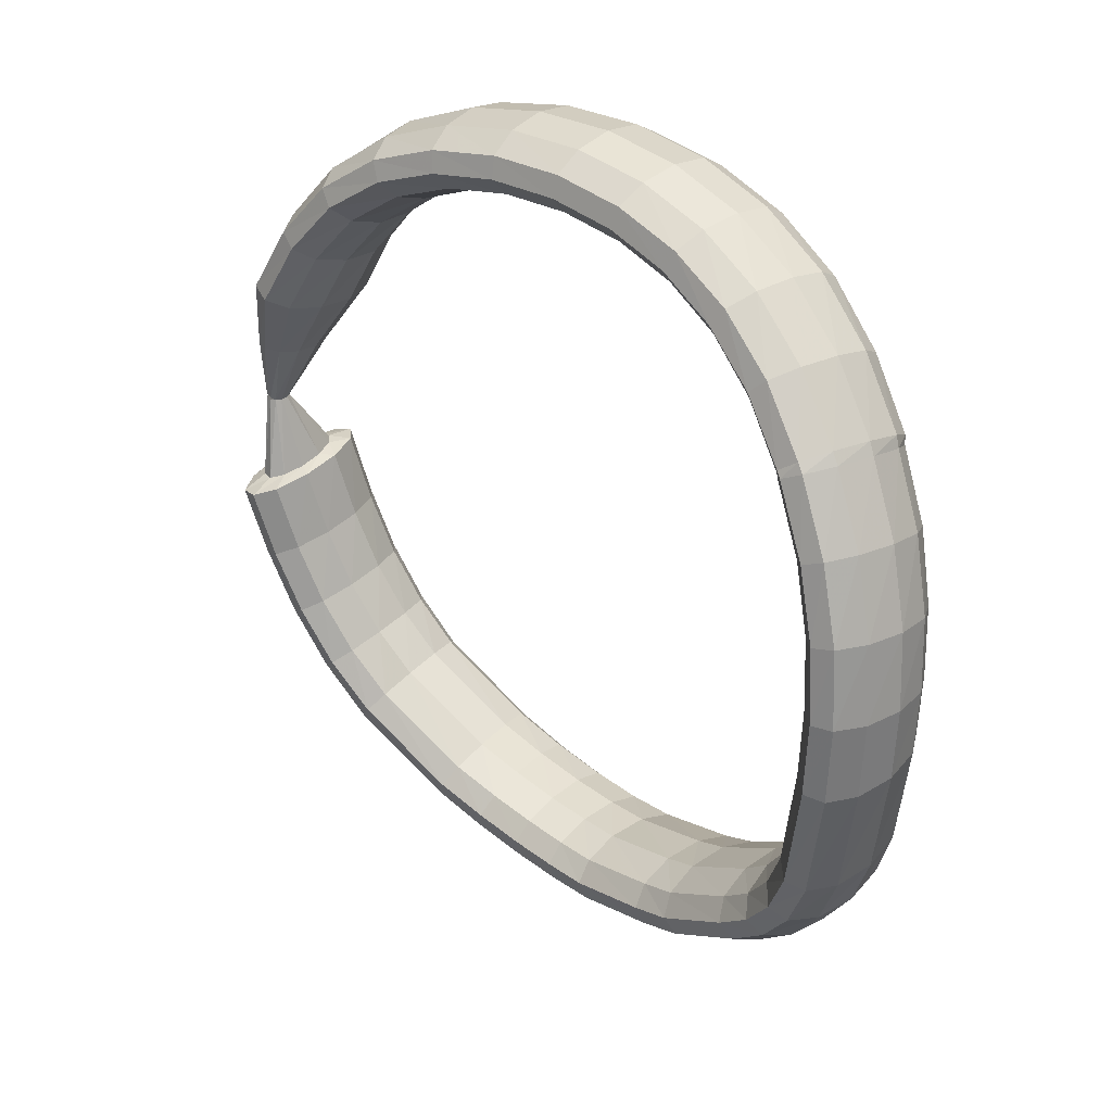
<metadata>
{"format":"obj","ext":"obj","renderer":"f3d","projection":"perspective","resolution":1024,"background":"white","views":[{"elev":37.0,"azim":98.4,"up":"+Z"}]}
</metadata>
<code>
g tube1
v 88.96 99.56 134
v 88.69 99.87 134.1
v 88.62 100.3 134.2
v 88.79 100.7 134.3
v 89.15 100.9 134.4
v 89.57 100.9 134.4
v 89.93 100.6 134.4
v 90.1 100.3 134.3
v 90.05 99.87 134.2
v 89.77 99.56 134.1
v 89.37 99.45 134
v 88.96 99.56 134
v 88.81 100.2 128.9
v 87.57 101.2 129.1
v 86.98 102.3 129.3
v 87.23 103.2 129.5
v 88.23 103.4 129.6
v 89.68 103 129.6
v 91.1 102.1 129.4
v 92.05 101 129.2
v 92.23 100 129
v 91.58 99.46 128.8
v 90.31 99.53 128.8
v 88.81 100.2 128.9
v 88.26 99.48 128
v 86.18 101.2 128.3
v 85.17 103.1 128.7
v 85.55 104.4 129.1
v 87.21 104.8 129.5
v 89.61 104.2 129.5
v 92 102.7 129.4
v 93.61 100.8 129
v 93.94 99.16 128.6
v 92.87 98.26 128.2
v 90.76 98.38 128
v 88.26 99.48 128
v 88.97 101 123.1
v 86.87 102.7 123.3
v 85.83 104.5 123.8
v 86.18 105.8 124.3
v 87.82 106.2 124.8
v 90.21 105.6 125
v 92.6 104.1 124.9
v 94.24 102.2 124.5
v 94.6 100.6 124
v 93.57 99.75 123.5
v 91.47 99.89 123.1
v 88.97 101 123.1
v 90.14 103 118.5
v 88 104.7 118.7
v 86.9 106.4 119.3
v 87.18 107.6 120.1
v 88.75 107.9 120.7
v 91.12 107.3 121.1
v 93.53 105.8 121
v 95.22 104 120.6
v 95.65 102.5 119.9
v 94.68 101.7 119.2
v 92.63 101.9 118.7
v 90.14 103 118.5
v 91.65 105.5 114.6
v 89.46 107.1 114.8
v 88.27 108.8 115.6
v 88.45 109.8 116.5
v 89.94 110.1 117.3
v 92.28 109.4 117.8
v 94.71 108 117.8
v 96.48 106.3 117.3
v 97 104.9 116.4
v 96.13 104.2 115.5
v 94.13 104.4 114.8
v 91.65 105.5 114.6
v 93.49 108.7 111.2
v 91.21 110.1 111.6
v 89.87 111.5 112.4
v 89.88 112.4 113.6
v 91.25 112.5 114.7
v 93.54 111.7 115.3
v 96.02 110.4 115.3
v 97.9 108.9 114.7
v 98.6 107.7 113.6
v 97.88 107.2 112.5
v 95.97 107.6 111.6
v 93.49 108.7 111.2
v 96.85 114.9 107.3
v 94.54 116.3 107.6
v 93.1 117.6 108.5
v 93.01 118.3 109.8
v 94.28 118.3 110.9
v 96.51 117.5 111.7
v 99 116.1 111.7
v 101 114.7 111.1
v 101.8 113.7 110
v 101.1 113.3 108.7
v 99.32 113.8 107.7
v 96.85 114.9 107.3
v 98.94 118.5 105.9
v 96.62 119.9 106.2
v 95.1 121.1 107.1
v 94.86 121.6 108.4
v 95.97 121.4 109.7
v 98.09 120.4 110.6
v 100.5 119 110.8
v 102.5 117.6 110.1
v 103.5 116.8 109
v 103 116.6 107.6
v 101.3 117.3 106.5
v 98.94 118.5 105.9
v 101 121.9 105.2
v 98.78 123.4 105.4
v 97.22 124.6 106.4
v 96.88 124.9 107.7
v 97.86 124.5 109.1
v 99.85 123.3 110
v 102.2 121.8 110.2
v 104.2 120.4 109.6
v 105.2 119.6 108.4
v 104.9 119.7 107
v 103.3 120.5 105.8
v 101 121.9 105.2
v 103.3 125.2 105.1
v 101.1 126.8 105.3
v 99.52 127.9 106.3
v 99.08 128.1 107.6
v 99.9 127.4 109
v 101.7 126 109.9
v 104 124.3 110.1
v 106 122.9 109.5
v 107 122.2 108.3
v 106.8 122.5 106.9
v 105.4 123.6 105.7
v 103.3 125.2 105.1
v 105.7 128.3 105.7
v 103.6 130 105.9
v 101.9 131 106.9
v 101.3 131 108.2
v 102 130 109.5
v 103.6 128.4 110.3
v 105.8 126.6 110.5
v 107.7 125.2 109.8
v 108.9 124.6 108.6
v 108.9 125.1 107.3
v 107.7 126.5 106.2
v 105.7 128.3 105.7
v 109.7 133.1 107.8
v 107.6 134.8 108.1
v 105.9 135.7 109.1
v 105.3 135.6 110.4
v 105.8 134.5 111.6
v 107.4 132.7 112.3
v 109.5 130.8 112.4
v 111.4 129.5 111.7
v 112.6 129 110.6
v 112.7 129.7 109.3
v 111.6 131.2 108.3
v 109.7 133.1 107.8
v 111.9 135.5 109.5
v 109.7 137.2 109.9
v 108 137.9 110.8
v 107.2 137.6 111.9
v 107.6 136.4 113
v 109.1 134.5 113.7
v 111.3 132.6 113.7
v 113.3 131.4 113
v 114.6 131.1 111.9
v 114.8 132 110.7
v 113.8 133.6 109.8
v 111.9 135.5 109.5
v 115.2 139.5 113.1
v 113 141.1 113.4
v 111.1 141.8 114.3
v 110.3 141.3 115.4
v 110.7 140 116.4
v 112.2 138.1 116.9
v 114.4 136.3 116.9
v 116.5 135.1 116.3
v 117.9 135 115.3
v 118.1 135.9 114.2
v 117.1 137.6 113.4
v 115.2 139.5 113.1
v 116.9 141.7 115.8
v 114.7 143.1 116.1
v 112.7 143.6 116.9
v 111.8 143 117.7
v 112.1 141.5 118.5
v 113.5 139.5 118.9
v 115.7 137.8 118.8
v 117.9 136.7 118.2
v 119.4 136.8 117.4
v 119.8 137.9 116.5
v 118.8 139.7 115.9
v 116.9 141.7 115.8
v 118.4 143.3 119.2
v 116 144.7 119.5
v 114 145 120.1
v 113 144.2 120.8
v 113.2 142.6 121.2
v 114.6 140.6 121.4
v 116.8 138.8 121.1
v 119.1 137.9 120.6
v 120.7 138.1 120
v 121.1 139.4 119.4
v 120.3 141.3 119.1
v 118.4 143.3 119.2
v 119.4 144.2 123.2
v 117 145.4 123.5
v 114.9 145.7 123.8
v 113.8 144.8 124.1
v 114 143.1 124.2
v 115.5 141.1 124.2
v 117.8 139.4 124.1
v 120.2 138.7 123.8
v 121.8 139 123.5
v 122.3 140.4 123.2
v 121.4 142.3 123.2
v 119.4 144.2 123.2
v 120.2 144.9 131.2
v 117.8 146.1 131.2
v 115.6 146.2 131.3
v 114.5 145.3 131.4
v 114.8 143.6 131.5
v 116.3 141.6 131.5
v 118.6 140 131.6
v 121 139.3 131.5
v 122.7 139.7 131.5
v 123.1 141.1 131.4
v 122.2 143 131.3
v 120.2 144.9 131.2
v 119.8 145 136.1
v 117.3 146.1 135.7
v 115.2 146.3 135.3
v 114.2 145.4 135.1
v 114.4 143.7 135.1
v 115.9 141.7 135.4
v 118.2 140.1 135.7
v 120.6 139.4 136.1
v 122.2 139.8 136.4
v 122.7 141.2 136.5
v 121.7 143.1 136.4
v 119.8 145 136.1
v 118.5 144.7 141
v 116.2 145.9 140.4
v 114.2 146.1 139.7
v 113.1 145.2 139.3
v 113.4 143.5 139.1
v 114.9 141.5 139.4
v 117.1 139.9 139.9
v 119.4 139.1 140.6
v 121 139.5 141.2
v 121.4 140.8 141.5
v 120.5 142.8 141.4
v 118.5 144.7 141
v 116.6 143.7 145.8
v 114.3 145 145.1
v 112.4 145.3 144.2
v 111.5 144.5 143.5
v 111.7 142.8 143.2
v 113.2 140.8 143.3
v 115.4 139.1 143.9
v 117.5 138.3 144.8
v 119 138.5 145.6
v 119.4 139.8 146.1
v 118.5 141.8 146.2
v 116.6 143.7 145.8
v 114.2 142.1 150.1
v 112 143.5 149.3
v 110.1 143.9 148.3
v 109.2 143.1 147.5
v 109.5 141.5 147.1
v 110.9 139.4 147.2
v 113 137.7 147.8
v 115.2 136.7 148.8
v 116.6 136.9 149.7
v 116.9 138.2 150.3
v 116 140.1 150.5
v 114.2 142.1 150.1
v 113.7 141.8 150.8
v 111.6 143.3 150
v 109.9 143.8 148.9
v 109.1 143.2 147.9
v 109.4 141.6 147.3
v 110.8 139.6 147.3
v 112.9 137.7 147.9
v 114.9 136.7 148.9
v 116.2 136.7 150
v 116.5 137.9 150.8
v 115.6 139.8 151.2
v 113.7 141.8 150.8
v 110.8 139.6 154.5
v 108.7 141.1 153.7
v 107 141.7 152.6
v 106.2 141.2 151.5
v 106.7 139.7 150.7
v 108.2 137.7 150.6
v 110.2 135.8 151.1
v 112.2 134.7 152.1
v 113.5 134.7 153.3
v 113.6 135.7 154.3
v 112.6 137.6 154.7
v 110.8 139.6 154.5
v 107.6 136.6 157.5
v 105.5 138.2 156.8
v 103.8 138.9 155.6
v 103.2 138.6 154.4
v 103.8 137.2 153.4
v 105.4 135.3 153.1
v 107.5 133.5 153.5
v 109.4 132.3 154.5
v 110.6 132.1 155.8
v 110.6 133 156.9
v 109.5 134.7 157.6
v 107.6 136.6 157.5
v 104.3 133 159.6
v 102.1 134.6 159
v 100.6 135.4 157.8
v 100.1 135.3 156.4
v 100.8 134.1 155.3
v 102.6 132.4 154.9
v 104.8 130.7 155.1
v 106.7 129.4 156.1
v 107.8 129.1 157.4
v 107.6 129.8 158.7
v 106.3 131.2 159.5
v 104.3 133 159.6
v 101.1 129 160.8
v 98.92 130.5 160.2
v 97.4 131.4 159
v 97.04 131.4 157.6
v 97.95 130.5 156.5
v 99.86 129 155.9
v 102.1 127.4 156.1
v 104.1 126.1 157
v 105.1 125.7 158.4
v 104.8 126.1 159.7
v 103.3 127.4 160.6
v 101.1 129 160.8
v 98.1 124.6 161.2
v 95.87 126.1 160.6
v 94.4 127 159.4
v 94.15 127.2 158
v 95.22 126.5 156.8
v 97.25 125.2 156.2
v 99.61 123.7 156.4
v 101.5 122.4 157.3
v 102.4 121.8 158.7
v 102 122.1 160
v 100.4 123.1 161
v 98.1 124.6 161.2
v 95.27 120 160.7
v 93.02 121.4 160.1
v 91.61 122.5 158.9
v 91.48 122.8 157.5
v 92.68 122.4 156.3
v 94.83 121.2 155.8
v 97.24 119.8 156
v 99.15 118.5 156.9
v 99.95 117.8 158.3
v 99.39 117.8 159.6
v 97.65 118.7 160.5
v 95.27 120 160.7
v 92.7 115.3 159.3
v 90.44 116.7 158.7
v 89.1 117.9 157.5
v 89.1 118.4 156.1
v 90.44 118.2 155.1
v 92.69 117.2 154.6
v 95.14 115.9 154.9
v 97.02 114.5 155.9
v 97.72 113.7 157.2
v 97.02 113.5 158.4
v 95.15 114.1 159.3
v 92.7 115.3 159.3
v 90.53 110.8 157
v 88.31 112.2 156.3
v 87.07 113.5 155.1
v 87.21 114.3 153.9
v 88.69 114.3 153
v 91.04 113.5 152.7
v 93.51 112.2 153.1
v 95.31 110.8 154
v 95.88 109.7 155.3
v 95.03 109.3 156.4
v 93.04 109.7 157
v 90.53 110.8 157
v 88.97 106.8 153.5
v 86.81 108.3 152.7
v 85.7 109.8 151.7
v 85.99 110.8 150.7
v 87.58 111 150
v 89.98 110.3 149.9
v 92.41 109 150.4
v 94.11 107.4 151.4
v 94.54 106.1 152.4
v 93.56 105.5 153.3
v 91.48 105.8 153.7
v 88.97 106.8 153.5
v 88.05 103.7 149.2
v 85.96 105.3 148.5
v 84.95 107 147.6
v 85.34 108.1 146.8
v 86.99 108.4 146.4
v 89.4 107.8 146.5
v 91.79 106.4 147
v 93.4 104.7 147.9
v 93.73 103.2 148.7
v 92.66 102.4 149.3
v 90.55 102.6 149.5
v 88.05 103.7 149.2
v 87.66 101.4 144.4
v 85.62 103.1 143.8
v 84.67 104.8 143
v 85.1 106.1 142.5
v 86.78 106.5 142.3
v 89.18 105.9 142.5
v 91.53 104.4 143
v 93.09 102.6 143.7
v 93.36 101 144.4
v 92.26 100.2 144.8
v 90.14 100.3 144.8
v 87.66 101.4 144.4
v 88.24 100.4 139.3
v 87.03 101.5 138.9
v 86.47 102.6 138.5
v 86.74 103.3 138.3
v 87.75 103.6 138.2
v 89.19 103.2 138.4
v 90.59 102.3 138.8
v 91.51 101.2 139.2
v 91.66 100.2 139.5
v 90.99 99.71 139.6
v 89.72 99.78 139.6
v 88.24 100.4 139.3
v 88.94 99.57 134.4
v 88.67 99.88 134.3
v 88.63 100.3 134.1
v 88.81 100.6 134
v 89.17 100.9 134
v 89.59 100.9 134
v 89.94 100.6 134.1
v 90.11 100.3 134.2
v 90.04 99.87 134.3
v 89.75 99.57 134.4
v 89.34 99.46 134.4
v 88.94 99.57 134.4
f 1 2 14
f 14 13 1
f 2 3 15
f 15 14 2
f 3 4 16
f 16 15 3
f 4 5 17
f 17 16 4
f 5 6 18
f 18 17 5
f 6 7 19
f 19 18 6
f 7 8 20
f 20 19 7
f 8 9 21
f 21 20 8
f 9 10 22
f 22 21 9
f 10 11 23
f 23 22 10
f 11 12 24
f 24 23 11
f 13 14 26
f 26 25 13
f 14 15 27
f 27 26 14
f 15 16 28
f 28 27 15
f 16 17 29
f 29 28 16
f 17 18 30
f 30 29 17
f 18 19 31
f 31 30 18
f 19 20 32
f 32 31 19
f 20 21 33
f 33 32 20
f 21 22 34
f 34 33 21
f 22 23 35
f 35 34 22
f 23 24 36
f 36 35 23
f 25 26 38
f 38 37 25
f 26 27 39
f 39 38 26
f 27 28 40
f 40 39 27
f 28 29 41
f 41 40 28
f 29 30 42
f 42 41 29
f 30 31 43
f 43 42 30
f 31 32 44
f 44 43 31
f 32 33 45
f 45 44 32
f 33 34 46
f 46 45 33
f 34 35 47
f 47 46 34
f 35 36 48
f 48 47 35
f 37 38 50
f 50 49 37
f 38 39 51
f 51 50 38
f 39 40 52
f 52 51 39
f 40 41 53
f 53 52 40
f 41 42 54
f 54 53 41
f 42 43 55
f 55 54 42
f 43 44 56
f 56 55 43
f 44 45 57
f 57 56 44
f 45 46 58
f 58 57 45
f 46 47 59
f 59 58 46
f 47 48 60
f 60 59 47
f 49 50 62
f 62 61 49
f 50 51 63
f 63 62 50
f 51 52 64
f 64 63 51
f 52 53 65
f 65 64 52
f 53 54 66
f 66 65 53
f 54 55 67
f 67 66 54
f 55 56 68
f 68 67 55
f 56 57 69
f 69 68 56
f 57 58 70
f 70 69 57
f 58 59 71
f 71 70 58
f 59 60 72
f 72 71 59
f 61 62 74
f 74 73 61
f 62 63 75
f 75 74 62
f 63 64 76
f 76 75 63
f 64 65 77
f 77 76 64
f 65 66 78
f 78 77 65
f 66 67 79
f 79 78 66
f 67 68 80
f 80 79 67
f 68 69 81
f 81 80 68
f 69 70 82
f 82 81 69
f 70 71 83
f 83 82 70
f 71 72 84
f 84 83 71
f 73 74 86
f 86 85 73
f 74 75 87
f 87 86 74
f 75 76 88
f 88 87 75
f 76 77 89
f 89 88 76
f 77 78 90
f 90 89 77
f 78 79 91
f 91 90 78
f 79 80 92
f 92 91 79
f 80 81 93
f 93 92 80
f 81 82 94
f 94 93 81
f 82 83 95
f 95 94 82
f 83 84 96
f 96 95 83
f 85 86 98
f 98 97 85
f 86 87 99
f 99 98 86
f 87 88 100
f 100 99 87
f 88 89 101
f 101 100 88
f 89 90 102
f 102 101 89
f 90 91 103
f 103 102 90
f 91 92 104
f 104 103 91
f 92 93 105
f 105 104 92
f 93 94 106
f 106 105 93
f 94 95 107
f 107 106 94
f 95 96 108
f 108 107 95
f 97 98 110
f 110 109 97
f 98 99 111
f 111 110 98
f 99 100 112
f 112 111 99
f 100 101 113
f 113 112 100
f 101 102 114
f 114 113 101
f 102 103 115
f 115 114 102
f 103 104 116
f 116 115 103
f 104 105 117
f 117 116 104
f 105 106 118
f 118 117 105
f 106 107 119
f 119 118 106
f 107 108 120
f 120 119 107
f 109 110 122
f 122 121 109
f 110 111 123
f 123 122 110
f 111 112 124
f 124 123 111
f 112 113 125
f 125 124 112
f 113 114 126
f 126 125 113
f 114 115 127
f 127 126 114
f 115 116 128
f 128 127 115
f 116 117 129
f 129 128 116
f 117 118 130
f 130 129 117
f 118 119 131
f 131 130 118
f 119 120 132
f 132 131 119
f 121 122 134
f 134 133 121
f 122 123 135
f 135 134 122
f 123 124 136
f 136 135 123
f 124 125 137
f 137 136 124
f 125 126 138
f 138 137 125
f 126 127 139
f 139 138 126
f 127 128 140
f 140 139 127
f 128 129 141
f 141 140 128
f 129 130 142
f 142 141 129
f 130 131 143
f 143 142 130
f 131 132 144
f 144 143 131
f 133 134 146
f 146 145 133
f 134 135 147
f 147 146 134
f 135 136 148
f 148 147 135
f 136 137 149
f 149 148 136
f 137 138 150
f 150 149 137
f 138 139 151
f 151 150 138
f 139 140 152
f 152 151 139
f 140 141 153
f 153 152 140
f 141 142 154
f 154 153 141
f 142 143 155
f 155 154 142
f 143 144 156
f 156 155 143
f 145 146 158
f 158 157 145
f 146 147 159
f 159 158 146
f 147 148 160
f 160 159 147
f 148 149 161
f 161 160 148
f 149 150 162
f 162 161 149
f 150 151 163
f 163 162 150
f 151 152 164
f 164 163 151
f 152 153 165
f 165 164 152
f 153 154 166
f 166 165 153
f 154 155 167
f 167 166 154
f 155 156 168
f 168 167 155
f 157 158 170
f 170 169 157
f 158 159 171
f 171 170 158
f 159 160 172
f 172 171 159
f 160 161 173
f 173 172 160
f 161 162 174
f 174 173 161
f 162 163 175
f 175 174 162
f 163 164 176
f 176 175 163
f 164 165 177
f 177 176 164
f 165 166 178
f 178 177 165
f 166 167 179
f 179 178 166
f 167 168 180
f 180 179 167
f 169 170 182
f 182 181 169
f 170 171 183
f 183 182 170
f 171 172 184
f 184 183 171
f 172 173 185
f 185 184 172
f 173 174 186
f 186 185 173
f 174 175 187
f 187 186 174
f 175 176 188
f 188 187 175
f 176 177 189
f 189 188 176
f 177 178 190
f 190 189 177
f 178 179 191
f 191 190 178
f 179 180 192
f 192 191 179
f 181 182 194
f 194 193 181
f 182 183 195
f 195 194 182
f 183 184 196
f 196 195 183
f 184 185 197
f 197 196 184
f 185 186 198
f 198 197 185
f 186 187 199
f 199 198 186
f 187 188 200
f 200 199 187
f 188 189 201
f 201 200 188
f 189 190 202
f 202 201 189
f 190 191 203
f 203 202 190
f 191 192 204
f 204 203 191
f 193 194 206
f 206 205 193
f 194 195 207
f 207 206 194
f 195 196 208
f 208 207 195
f 196 197 209
f 209 208 196
f 197 198 210
f 210 209 197
f 198 199 211
f 211 210 198
f 199 200 212
f 212 211 199
f 200 201 213
f 213 212 200
f 201 202 214
f 214 213 201
f 202 203 215
f 215 214 202
f 203 204 216
f 216 215 203
f 205 206 218
f 218 217 205
f 206 207 219
f 219 218 206
f 207 208 220
f 220 219 207
f 208 209 221
f 221 220 208
f 209 210 222
f 222 221 209
f 210 211 223
f 223 222 210
f 211 212 224
f 224 223 211
f 212 213 225
f 225 224 212
f 213 214 226
f 226 225 213
f 214 215 227
f 227 226 214
f 215 216 228
f 228 227 215
f 217 218 230
f 230 229 217
f 218 219 231
f 231 230 218
f 219 220 232
f 232 231 219
f 220 221 233
f 233 232 220
f 221 222 234
f 234 233 221
f 222 223 235
f 235 234 222
f 223 224 236
f 236 235 223
f 224 225 237
f 237 236 224
f 225 226 238
f 238 237 225
f 226 227 239
f 239 238 226
f 227 228 240
f 240 239 227
f 229 230 242
f 242 241 229
f 230 231 243
f 243 242 230
f 231 232 244
f 244 243 231
f 232 233 245
f 245 244 232
f 233 234 246
f 246 245 233
f 234 235 247
f 247 246 234
f 235 236 248
f 248 247 235
f 236 237 249
f 249 248 236
f 237 238 250
f 250 249 237
f 238 239 251
f 251 250 238
f 239 240 252
f 252 251 239
f 241 242 254
f 254 253 241
f 242 243 255
f 255 254 242
f 243 244 256
f 256 255 243
f 244 245 257
f 257 256 244
f 245 246 258
f 258 257 245
f 246 247 259
f 259 258 246
f 247 248 260
f 260 259 247
f 248 249 261
f 261 260 248
f 249 250 262
f 262 261 249
f 250 251 263
f 263 262 250
f 251 252 264
f 264 263 251
f 253 254 266
f 266 265 253
f 254 255 267
f 267 266 254
f 255 256 268
f 268 267 255
f 256 257 269
f 269 268 256
f 257 258 270
f 270 269 257
f 258 259 271
f 271 270 258
f 259 260 272
f 272 271 259
f 260 261 273
f 273 272 260
f 261 262 274
f 274 273 261
f 262 263 275
f 275 274 262
f 263 264 276
f 276 275 263
f 265 266 278
f 278 277 265
f 266 267 279
f 279 278 266
f 267 268 280
f 280 279 267
f 268 269 281
f 281 280 268
f 269 270 282
f 282 281 269
f 270 271 283
f 283 282 270
f 271 272 284
f 284 283 271
f 272 273 285
f 285 284 272
f 273 274 286
f 286 285 273
f 274 275 287
f 287 286 274
f 275 276 288
f 288 287 275
f 277 278 290
f 290 289 277
f 278 279 291
f 291 290 278
f 279 280 292
f 292 291 279
f 280 281 293
f 293 292 280
f 281 282 294
f 294 293 281
f 282 283 295
f 295 294 282
f 283 284 296
f 296 295 283
f 284 285 297
f 297 296 284
f 285 286 298
f 298 297 285
f 286 287 299
f 299 298 286
f 287 288 300
f 300 299 287
f 289 290 302
f 302 301 289
f 290 291 303
f 303 302 290
f 291 292 304
f 304 303 291
f 292 293 305
f 305 304 292
f 293 294 306
f 306 305 293
f 294 295 307
f 307 306 294
f 295 296 308
f 308 307 295
f 296 297 309
f 309 308 296
f 297 298 310
f 310 309 297
f 298 299 311
f 311 310 298
f 299 300 312
f 312 311 299
f 301 302 314
f 314 313 301
f 302 303 315
f 315 314 302
f 303 304 316
f 316 315 303
f 304 305 317
f 317 316 304
f 305 306 318
f 318 317 305
f 306 307 319
f 319 318 306
f 307 308 320
f 320 319 307
f 308 309 321
f 321 320 308
f 309 310 322
f 322 321 309
f 310 311 323
f 323 322 310
f 311 312 324
f 324 323 311
f 313 314 326
f 326 325 313
f 314 315 327
f 327 326 314
f 315 316 328
f 328 327 315
f 316 317 329
f 329 328 316
f 317 318 330
f 330 329 317
f 318 319 331
f 331 330 318
f 319 320 332
f 332 331 319
f 320 321 333
f 333 332 320
f 321 322 334
f 334 333 321
f 322 323 335
f 335 334 322
f 323 324 336
f 336 335 323
f 325 326 338
f 338 337 325
f 326 327 339
f 339 338 326
f 327 328 340
f 340 339 327
f 328 329 341
f 341 340 328
f 329 330 342
f 342 341 329
f 330 331 343
f 343 342 330
f 331 332 344
f 344 343 331
f 332 333 345
f 345 344 332
f 333 334 346
f 346 345 333
f 334 335 347
f 347 346 334
f 335 336 348
f 348 347 335
f 337 338 350
f 350 349 337
f 338 339 351
f 351 350 338
f 339 340 352
f 352 351 339
f 340 341 353
f 353 352 340
f 341 342 354
f 354 353 341
f 342 343 355
f 355 354 342
f 343 344 356
f 356 355 343
f 344 345 357
f 357 356 344
f 345 346 358
f 358 357 345
f 346 347 359
f 359 358 346
f 347 348 360
f 360 359 347
f 349 350 362
f 362 361 349
f 350 351 363
f 363 362 350
f 351 352 364
f 364 363 351
f 352 353 365
f 365 364 352
f 353 354 366
f 366 365 353
f 354 355 367
f 367 366 354
f 355 356 368
f 368 367 355
f 356 357 369
f 369 368 356
f 357 358 370
f 370 369 357
f 358 359 371
f 371 370 358
f 359 360 372
f 372 371 359
f 361 362 374
f 374 373 361
f 362 363 375
f 375 374 362
f 363 364 376
f 376 375 363
f 364 365 377
f 377 376 364
f 365 366 378
f 378 377 365
f 366 367 379
f 379 378 366
f 367 368 380
f 380 379 367
f 368 369 381
f 381 380 368
f 369 370 382
f 382 381 369
f 370 371 383
f 383 382 370
f 371 372 384
f 384 383 371
f 373 374 386
f 386 385 373
f 374 375 387
f 387 386 374
f 375 376 388
f 388 387 375
f 376 377 389
f 389 388 376
f 377 378 390
f 390 389 377
f 378 379 391
f 391 390 378
f 379 380 392
f 392 391 379
f 380 381 393
f 393 392 380
f 381 382 394
f 394 393 381
f 382 383 395
f 395 394 382
f 383 384 396
f 396 395 383
f 385 386 398
f 398 397 385
f 386 387 399
f 399 398 386
f 387 388 400
f 400 399 387
f 388 389 401
f 401 400 388
f 389 390 402
f 402 401 389
f 390 391 403
f 403 402 390
f 391 392 404
f 404 403 391
f 392 393 405
f 405 404 392
f 393 394 406
f 406 405 393
f 394 395 407
f 407 406 394
f 395 396 408
f 408 407 395
f 397 398 410
f 410 409 397
f 398 399 411
f 411 410 398
f 399 400 412
f 412 411 399
f 400 401 413
f 413 412 400
f 401 402 414
f 414 413 401
f 402 403 415
f 415 414 402
f 403 404 416
f 416 415 403
f 404 405 417
f 417 416 404
f 405 406 418
f 418 417 405
f 406 407 419
f 419 418 406
f 407 408 420
f 420 419 407
f 409 410 422
f 422 421 409
f 410 411 423
f 423 422 410
f 411 412 424
f 424 423 411
f 412 413 425
f 425 424 412
f 413 414 426
f 426 425 413
f 414 415 427
f 427 426 414
f 415 416 428
f 428 427 415
f 416 417 429
f 429 428 416
f 417 418 430
f 430 429 417
f 418 419 431
f 431 430 418
f 419 420 432
f 432 431 419
f 421 422 434
f 434 433 421
f 422 423 435
f 435 434 422
f 423 424 436
f 436 435 423
f 424 425 437
f 437 436 424
f 425 426 438
f 438 437 425
f 426 427 439
f 439 438 426
f 427 428 440
f 440 439 427
f 428 429 441
f 441 440 428
f 429 430 442
f 442 441 429
f 430 431 443
f 443 442 430
f 431 432 444
f 444 443 431
g

</code>
